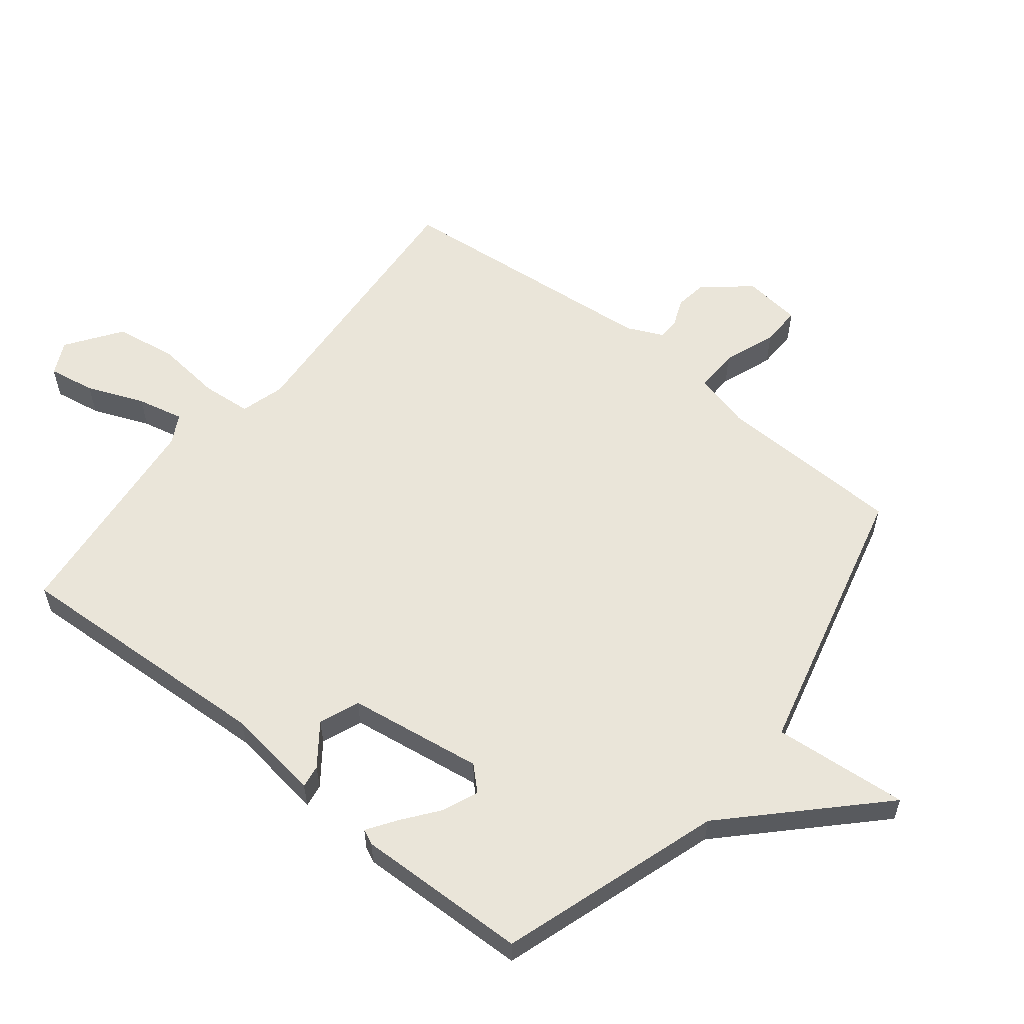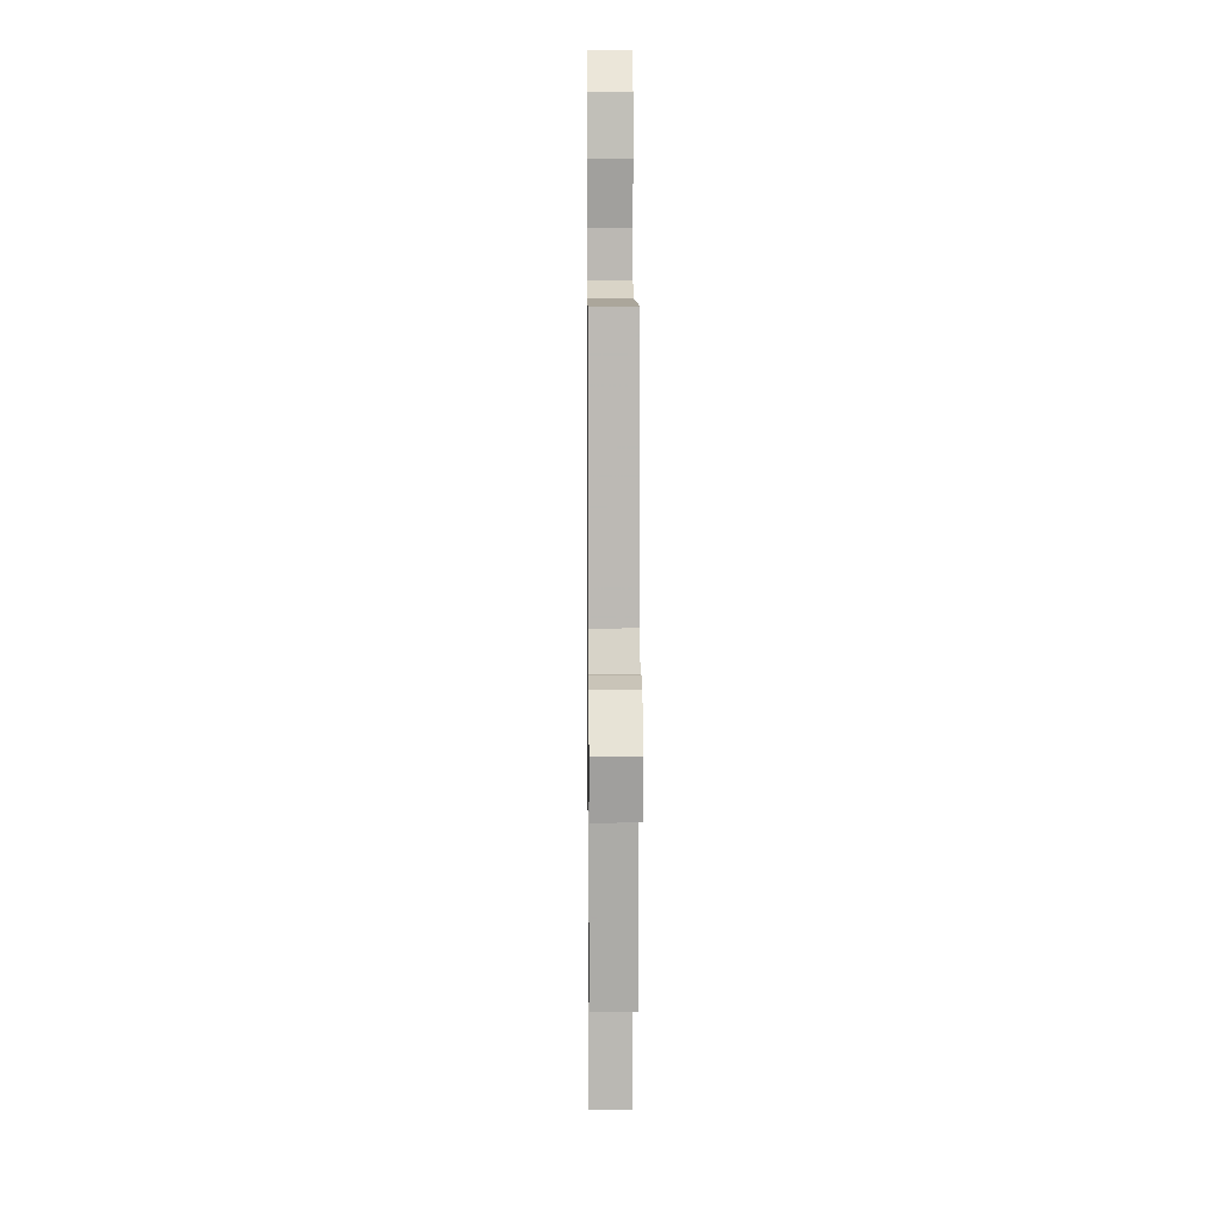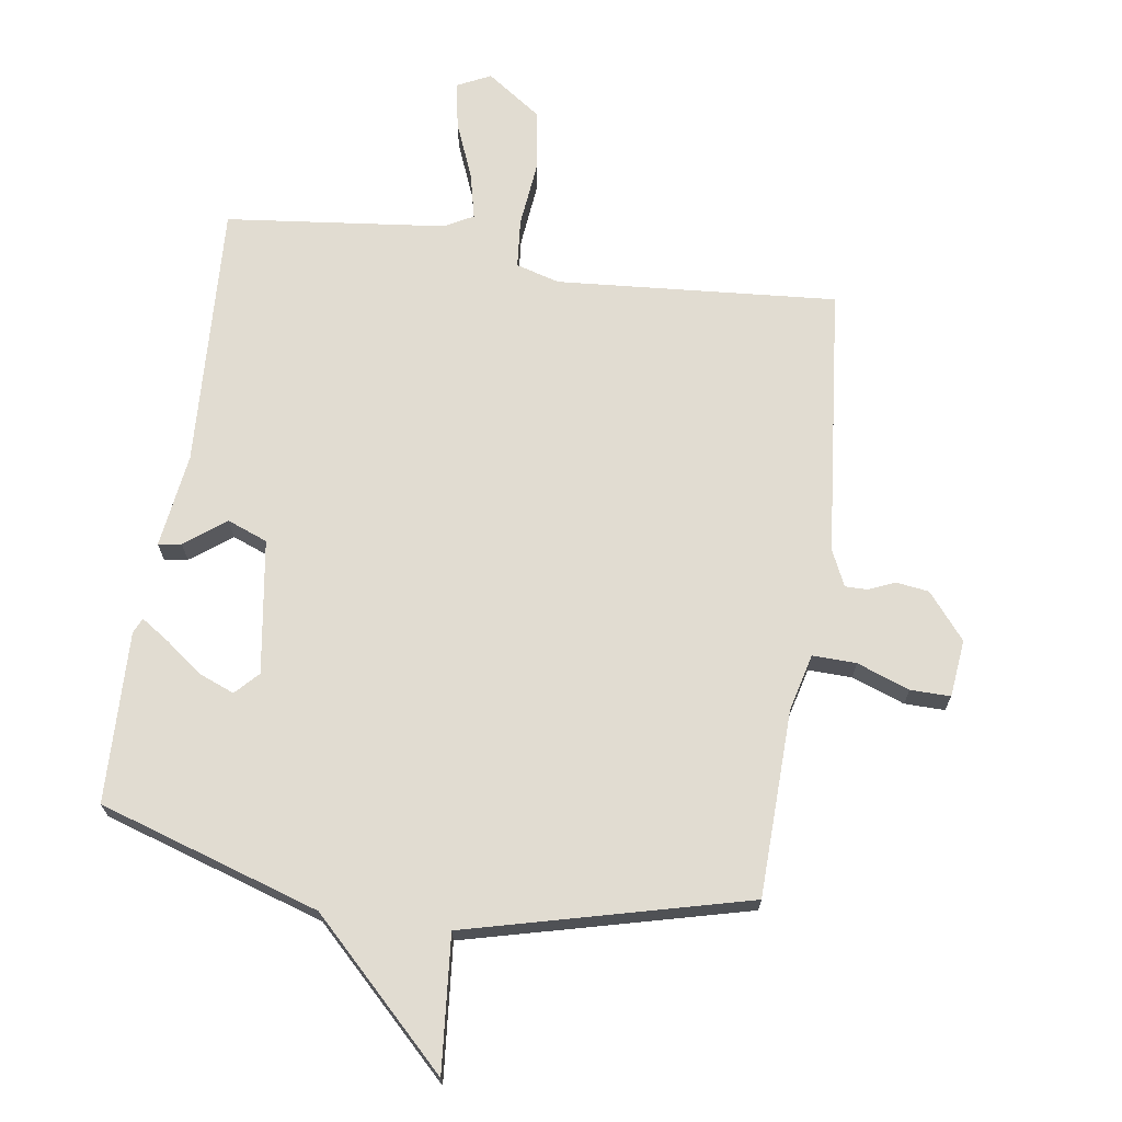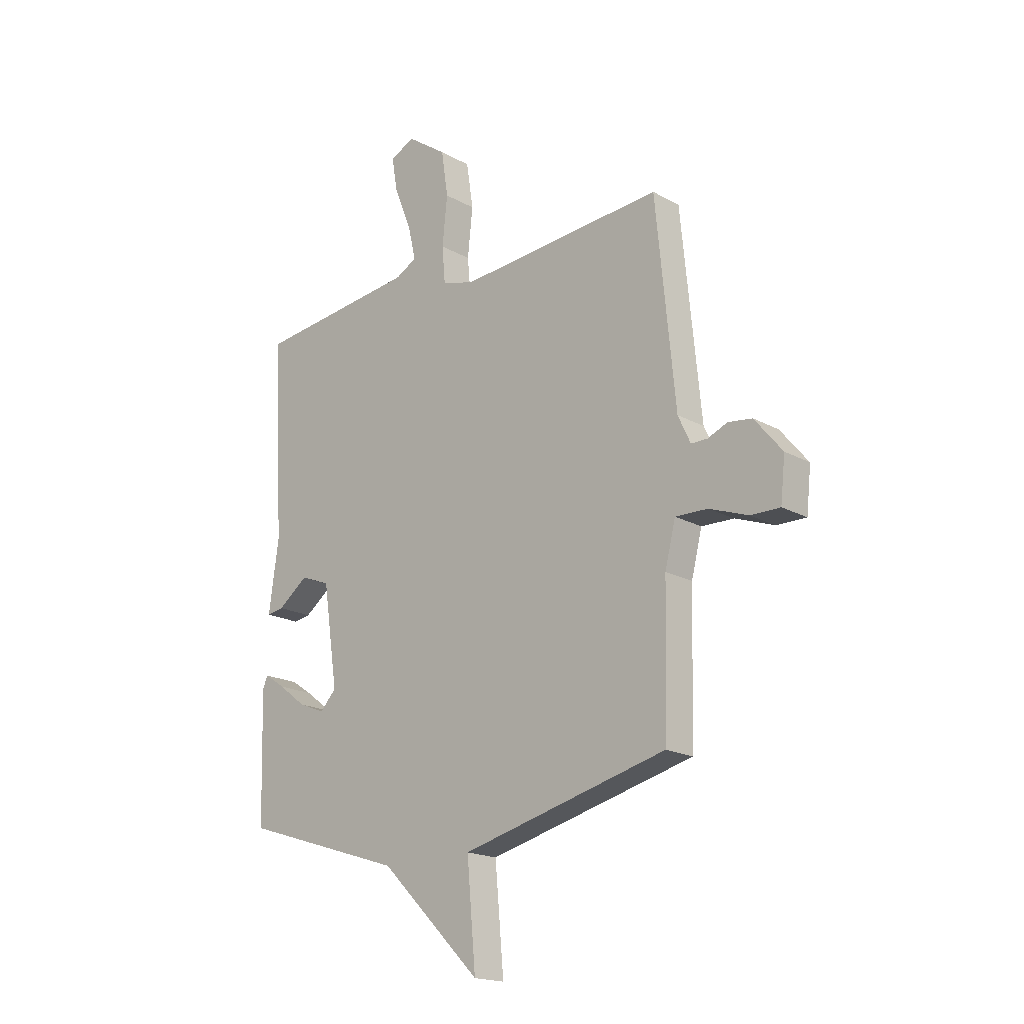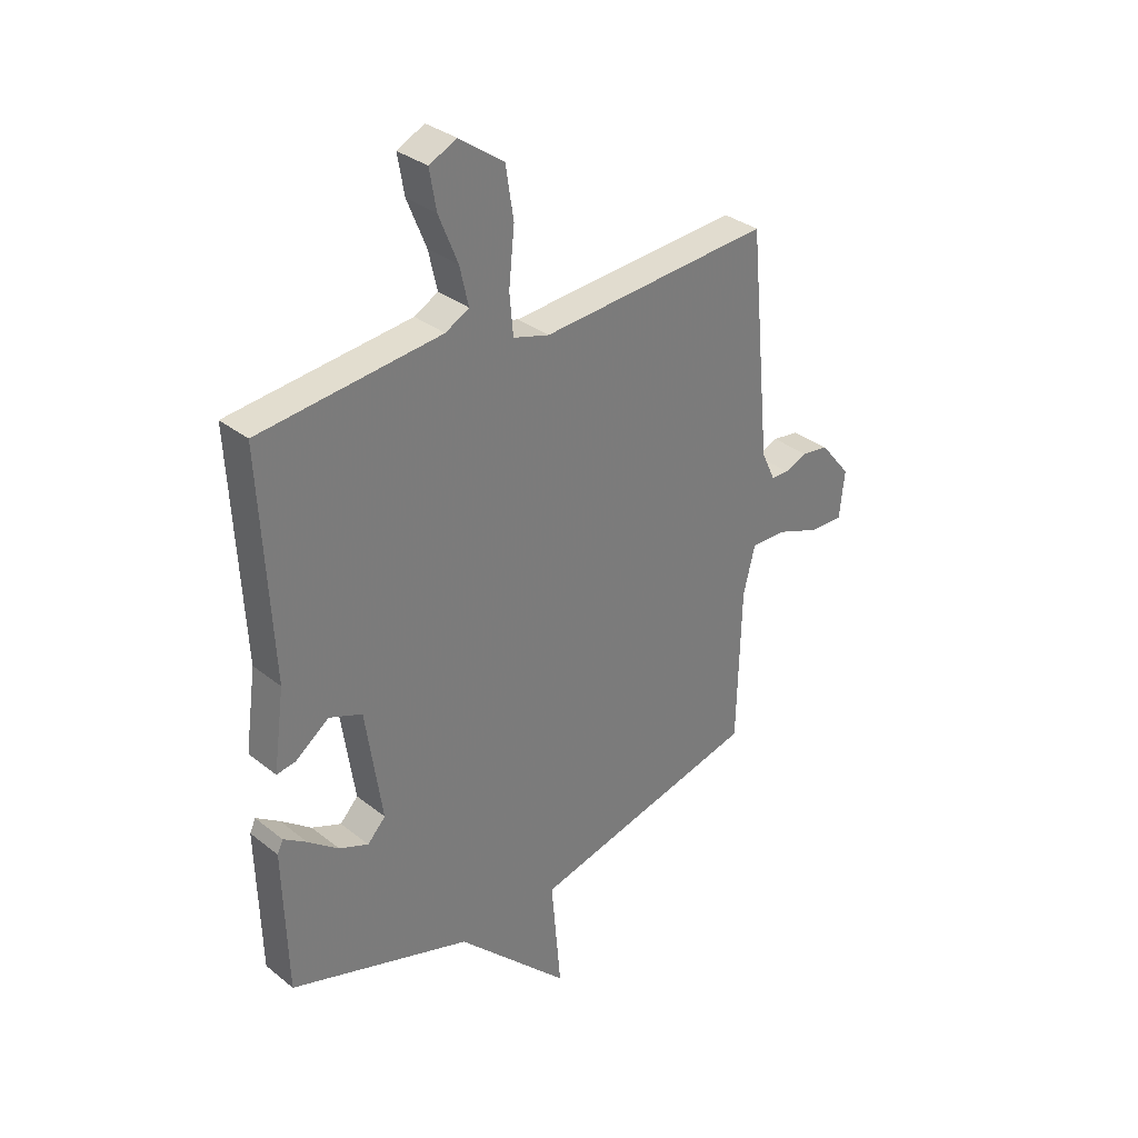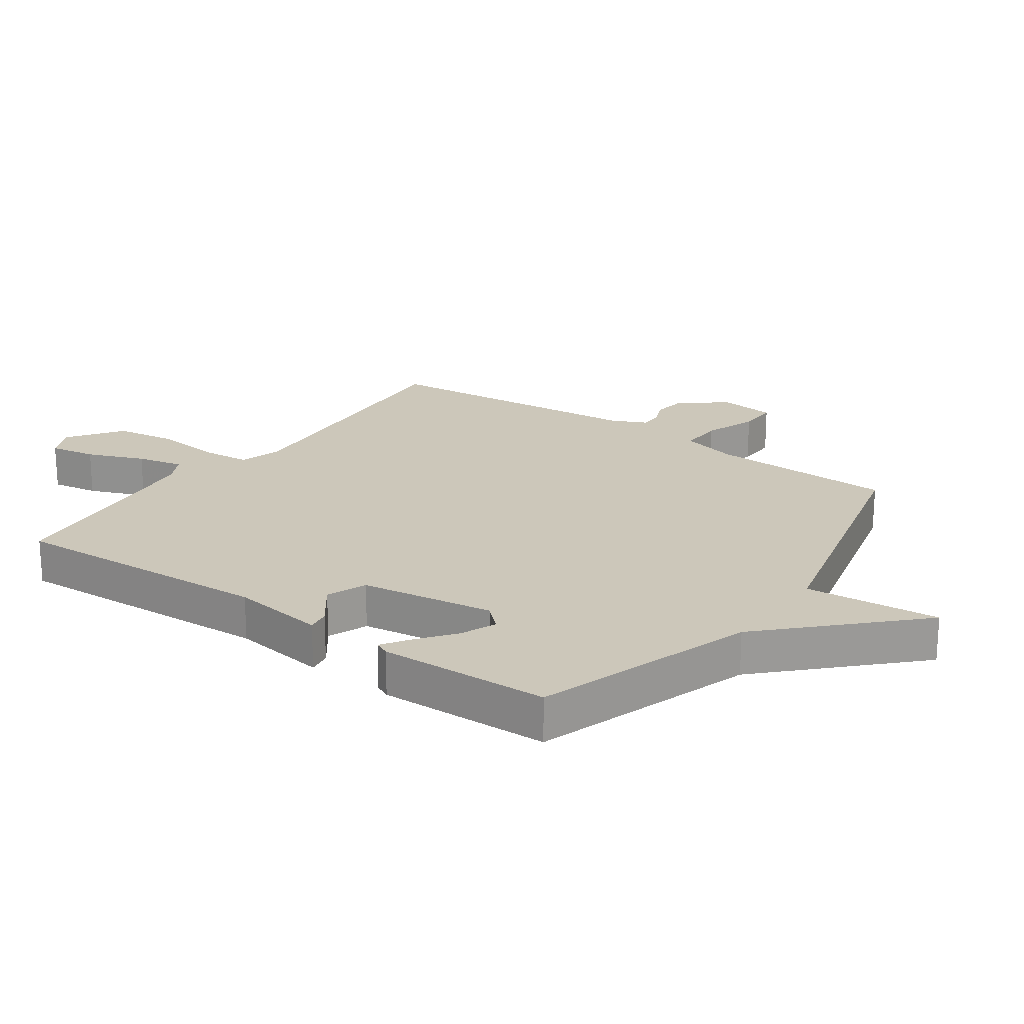
<metadata>
{"format":"obj","ext":"obj","renderer":"f3d","projection":"perspective","resolution":1024,"background":"white","views":[{"elev":57.8,"azim":128.7,"up":"+Y"},{"elev":12.4,"azim":-90.6,"up":"+Z"},{"elev":69.3,"azim":-171.6,"up":"+Y"},{"elev":-18.6,"azim":-136.7,"up":"+Z"},{"elev":32.7,"azim":137.5,"up":"+Z"},{"elev":21.4,"azim":125.5,"up":"+Y"}]}
</metadata>
<code>
v 0.5 0.07 0.5
v 0.478 0.07 0.075
v 0.499 0.07 -0.077
v 0.462 0.07 -0.071
v 0.397 0.07 -0.022
v 0.333 0.07 -0.047
v 0.301 0.07 -0.262
v 0.336 0.07 -0.299
v 0.393 0.07 -0.276
v 0.452 0.07 -0.231
v 0.497 0.07 -0.201
v 0.508 0.07 -0.225
v 0.5 0.07 -0.5
v 0.147 0.07 -0.613
v -0.072 0.07 -0.829
v -0.053 0.07 -0.613
v -0.5 0.07 -0.5
v -0.508 0.07 -0.201
v -0.531 0.07 -0.11
v -0.601 0.07 -0.112
v -0.685 0.07 -0.143
v -0.749 0.07 -0.144
v -0.759 0.07 -0.052
v -0.699 0.07 0.021
v -0.647 0.07 0.028
v -0.604 0.07 0.01
v -0.569 0.07 0.01
v -0.542 0.07 0.068
v -0.5 0.07 0.5
v -0.052 0.07 0.466
v 0.018 0.07 0.486
v 0.025 0.07 0.565
v 0.014 0.07 0.67
v 0.029 0.07 0.769
v 0.116 0.07 0.83
v 0.169 0.07 0.804
v 0.156 0.07 0.729
v 0.119 0.07 0.638
v 0.102 0.07 0.564
v 0.148 0.07 0.539
v 0.5 0 0.5
v 0.478 0 0.075
v 0.499 0 -0.077
v 0.462 0 -0.071
v 0.397 0 -0.022
v 0.333 0 -0.047
v 0.301 0 -0.262
v 0.336 0 -0.299
v 0.393 0 -0.276
v 0.452 0 -0.231
v 0.497 0 -0.201
v 0.508 0 -0.225
v 0.5 0 -0.5
v 0.147 0 -0.613
v -0.072 0 -0.829
v -0.053 0 -0.613
v -0.5 0 -0.5
v -0.508 0 -0.201
v -0.531 0 -0.11
v -0.601 0 -0.112
v -0.685 0 -0.143
v -0.749 0 -0.144
v -0.759 0 -0.052
v -0.699 0 0.021
v -0.647 0 0.028
v -0.604 0 0.01
v -0.569 0 0.01
v -0.542 0 0.068
v -0.5 0 0.5
v -0.052 0 0.466
v 0.018 0 0.486
v 0.025 0 0.565
v 0.014 0 0.67
v 0.029 0 0.769
v 0.116 0 0.83
v 0.169 0 0.804
v 0.156 0 0.729
v 0.119 0 0.638
v 0.102 0 0.564
v 0.148 0 0.539
f 36 37 38
f 35 36 38
f 34 35 38
f 33 34 38
f 32 33 38
f 31 32 38 39
f 28 29 30
f 27 28 30 31
f 24 25 26
f 23 24 26
f 22 23 26
f 21 22 26
f 20 21 26
f 19 20 26 27
f 16 17 18
f 16 18 19
f 14 15 16
f 19 27 31
f 16 19 31
f 14 16 31
f 12 13 14
f 11 12 14
f 10 11 14
f 9 10 14
f 2 3 4 5
f 2 5 6
f 1 2 6
f 40 1 6
f 39 40 6 7
f 31 39 7
f 14 31 7
f 8 9 14
f 7 8 14
f 78 77 76
f 78 76 75
f 78 75 74
f 78 74 73
f 78 73 72
f 79 78 72 71
f 70 69 68
f 71 70 68 67
f 66 65 64
f 66 64 63
f 66 63 62
f 66 62 61
f 66 61 60
f 67 66 60 59
f 58 57 56
f 59 58 56
f 56 55 54
f 71 67 59
f 71 59 56
f 71 56 54
f 54 53 52
f 54 52 51
f 54 51 50
f 54 50 49
f 45 44 43 42
f 46 45 42
f 46 42 41
f 46 41 80
f 47 46 80 79
f 47 79 71
f 47 71 54
f 54 49 48
f 54 48 47
f 1 41 42 2
f 2 42 43 3
f 3 43 44 4
f 4 44 45 5
f 5 45 46 6
f 6 46 47 7
f 7 47 48 8
f 8 48 49 9
f 9 49 50 10
f 10 50 51 11
f 11 51 52 12
f 12 52 53 13
f 13 53 54 14
f 14 54 55 15
f 15 55 56 16
f 16 56 57 17
f 17 57 58 18
f 18 58 59 19
f 19 59 60 20
f 20 60 61 21
f 21 61 62 22
f 22 62 63 23
f 23 63 64 24
f 24 64 65 25
f 25 65 66 26
f 26 66 67 27
f 27 67 68 28
f 28 68 69 29
f 29 69 70 30
f 30 70 71 31
f 31 71 72 32
f 32 72 73 33
f 33 73 74 34
f 34 74 75 35
f 35 75 76 36
f 36 76 77 37
f 37 77 78 38
f 38 78 79 39
f 39 79 80 40
f 40 80 41 1

</code>
